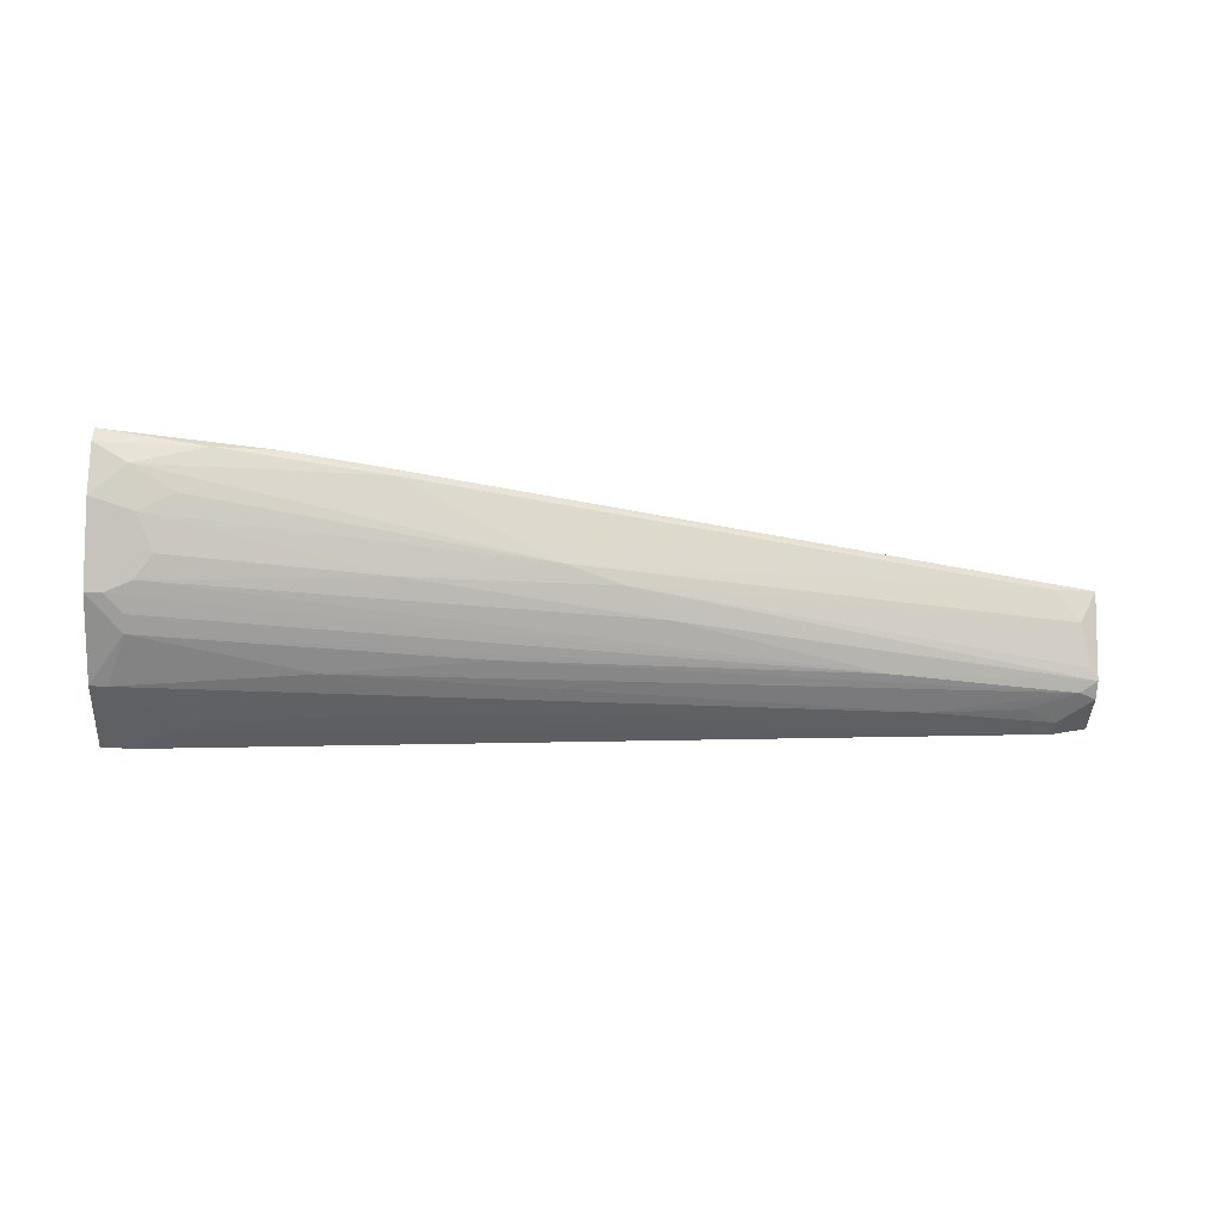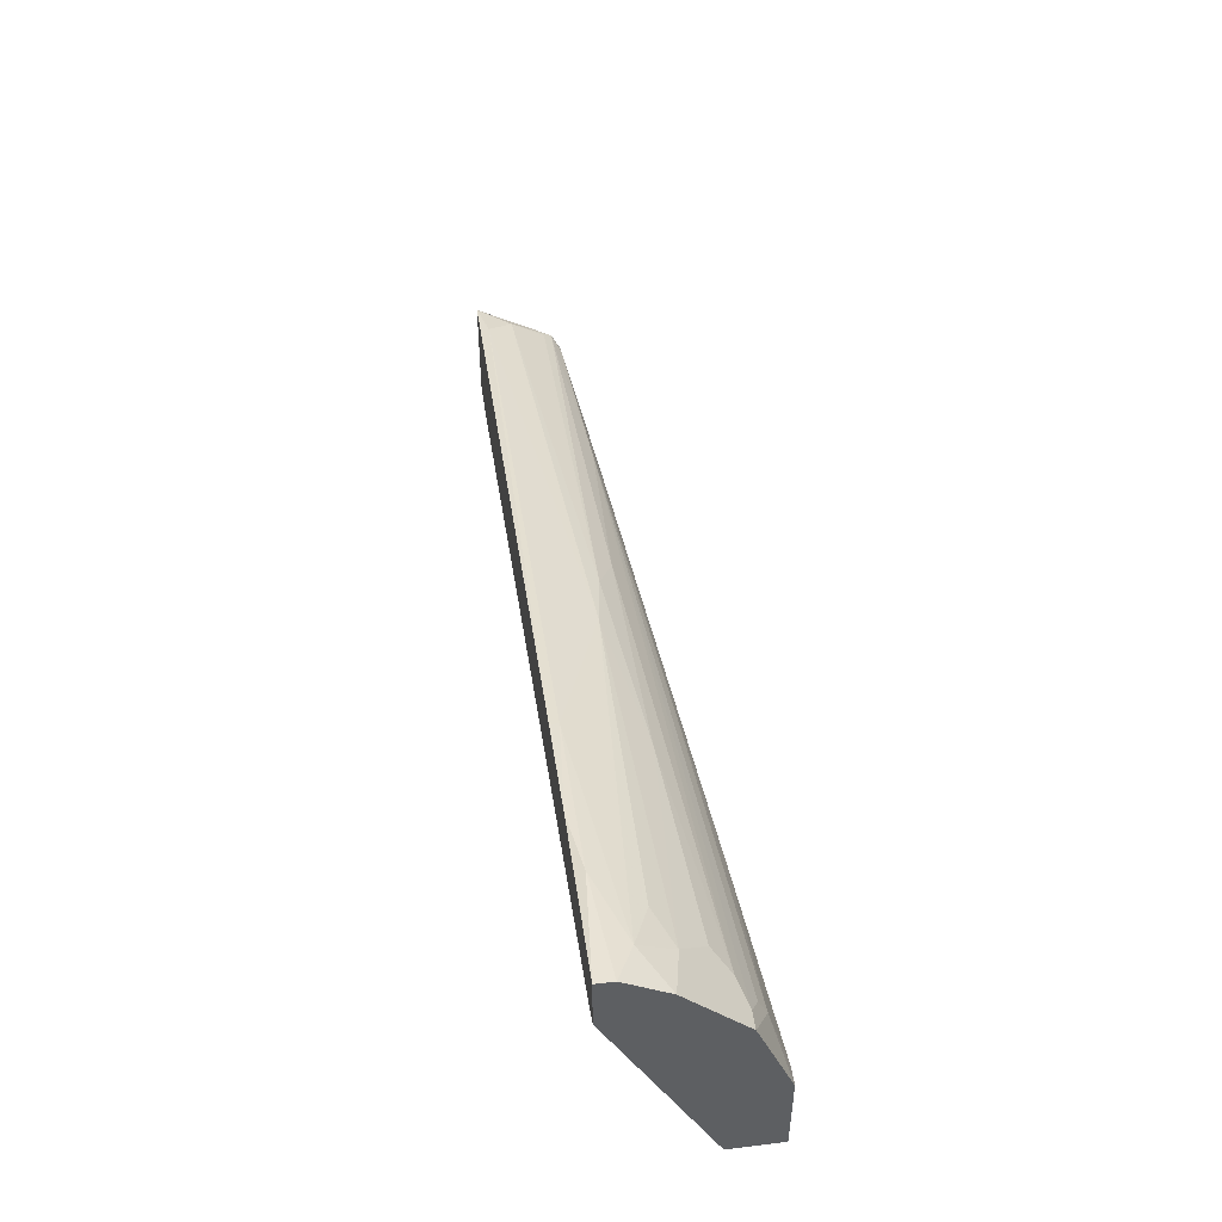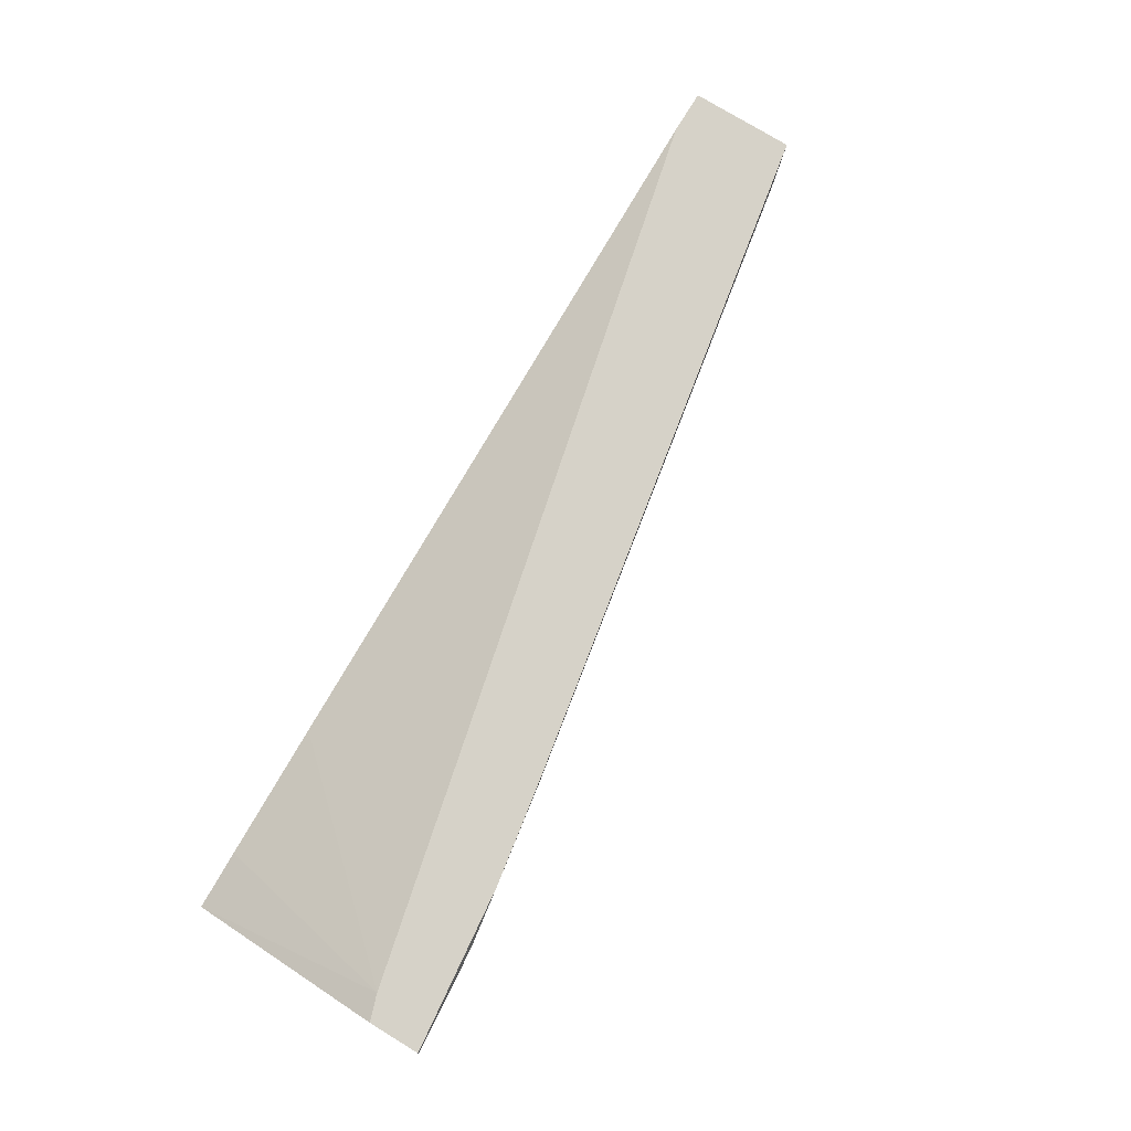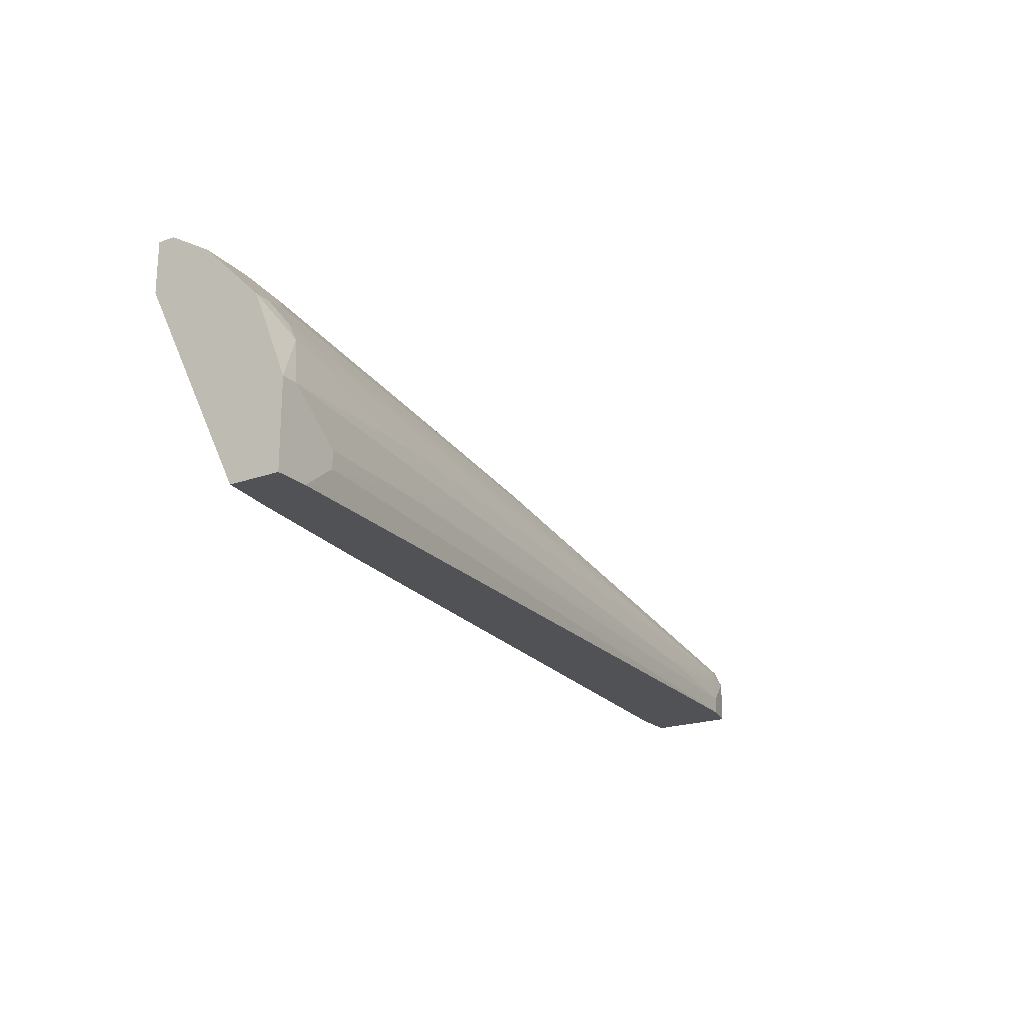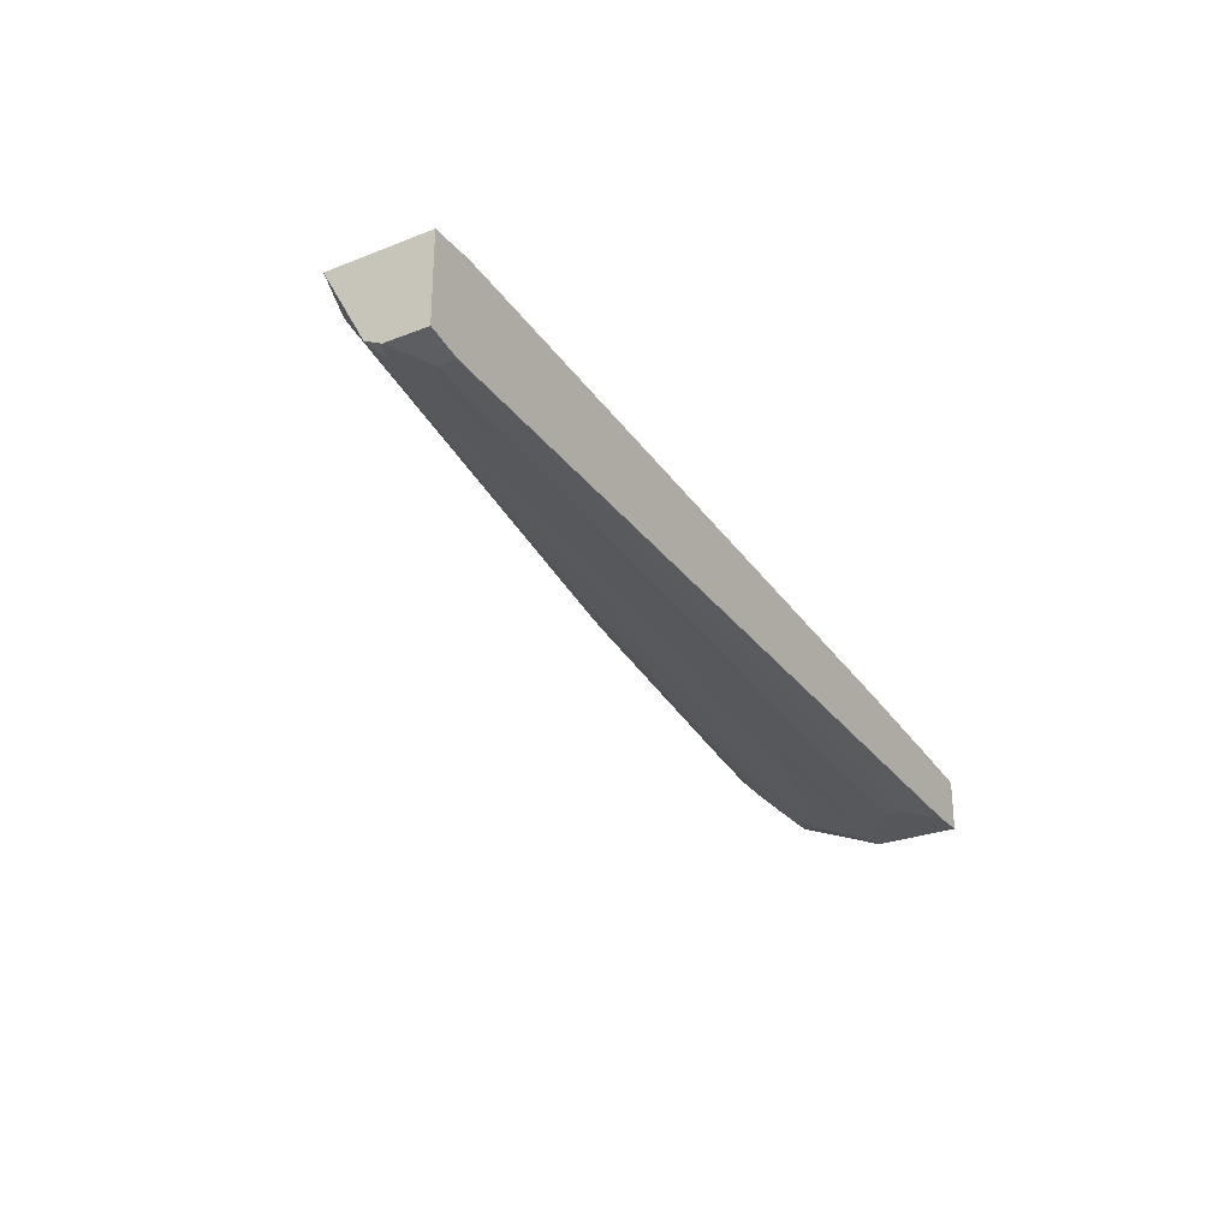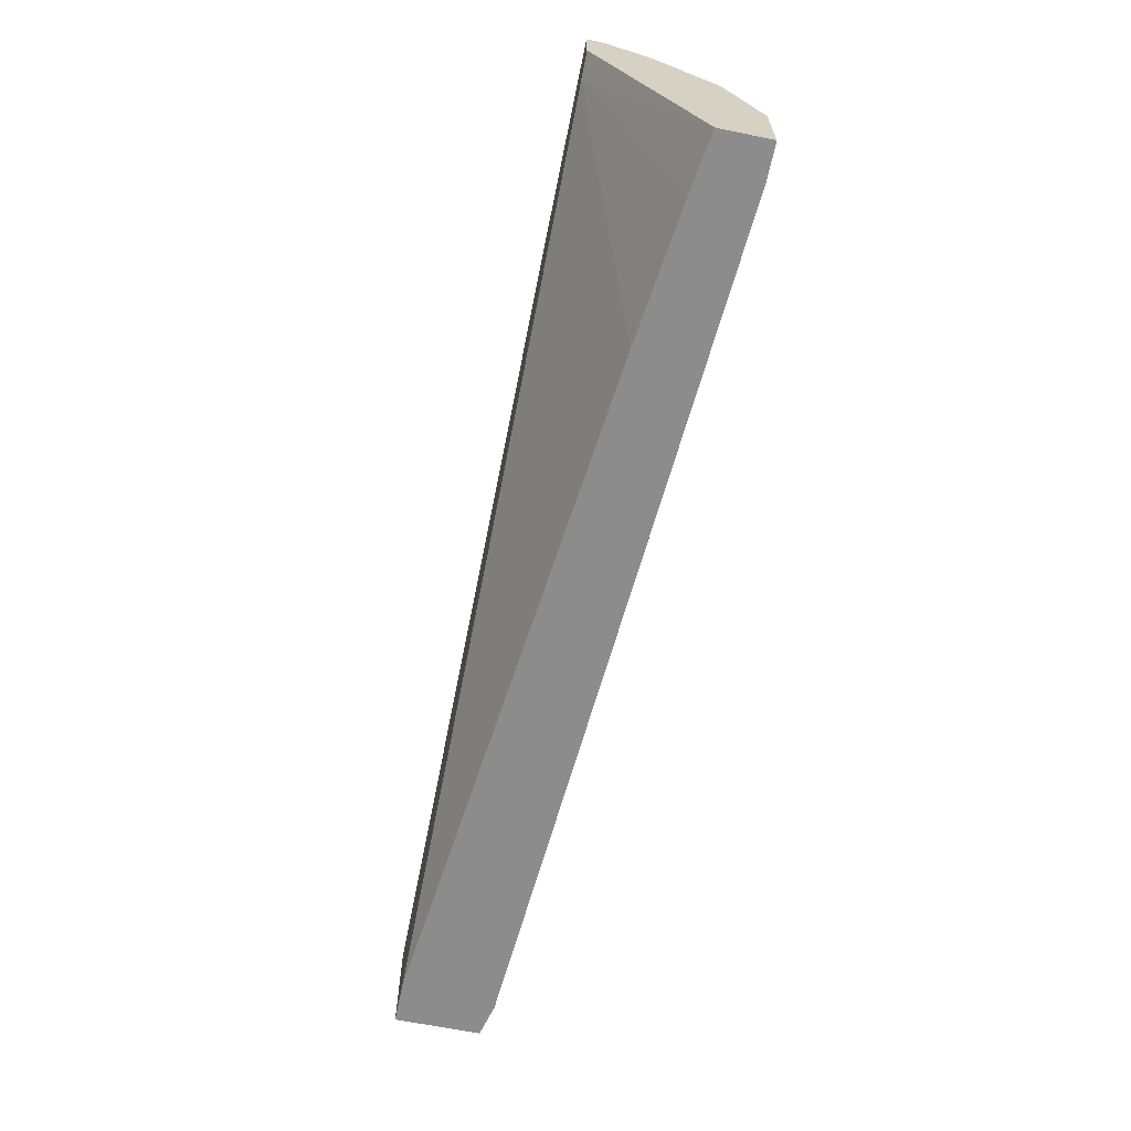
<metadata>
{"format":"obj","ext":"obj","renderer":"f3d","projection":"perspective","resolution":1024,"background":"white","views":[{"elev":-43.8,"azim":176.7,"up":"+Z"},{"elev":47.1,"azim":82.2,"up":"+Y"},{"elev":77.8,"azim":121.3,"up":"+Z"},{"elev":-20.6,"azim":122.9,"up":"+Y"},{"elev":-27.2,"azim":-58.9,"up":"+Z"},{"elev":-64.3,"azim":78.3,"up":"+Y"}]}
</metadata>
<code>
v 0.04727 0.007054 -0.02805
v 0.04727 0.01671 -0.02418
v 0.04148 0.002223 -0.02805
v 0.04148 0.000291 -0.02805
v -0.05512 0.005122 -0.01839
v 0.01829 0.01671 -0.02032
v 0.01829 0.005122 -0.02611
v 0.02699 -0.002608 -0.01935
v -0.03773 0.001258 -0.02225
v 0.04438 0.01768 -0.02322
v 0.04438 0.0225 -0.01839
v -0.05222 -0.002608 -0.02128
v -0.05222 -0.000671 -0.02128
v 0.0376 0.0254 -0.01162
v 0.00187 0.01671 -0.01742
v 0.008631 0.008989 -0.02418
v 0.0463 0.01961 -0.01066
v -0.04836 0.001258 -0.02128
v -0.0329 0.006087 -0.02128
v 0.04051 0.02347 -0.01646
v -0.05609 0.004155 -0.01935
v -0.05609 -0.002608 -0.02032
v -0.05609 -0.002608 -0.01066
v -0.05609 0.008989 -0.01066
v -0.05609 0.002223 -0.02032
v 0.04921 -0.002608 -0.02805
v 0.04921 -0.002608 -0.02225
v 0.04921 0.007054 -0.02805
v 0.04921 0.02347 -0.01742
v 0.04921 0.01671 -0.02418
v 0.04921 0.02057 -0.01066
v 0.04921 0.02637 -0.01066
v 0.04921 0.02637 -0.01259
v -0.05415 0.008021 -0.01452
v -0.05415 0.003193 -0.02032
v 0.01926 0.0225 -0.01162
v 0.01926 0.0225 -0.01066
v 0.02602 0.008021 -0.02611
v -0.009716 0.01188 -0.02032
v 0.04244 -0.002608 -0.02128
v 0.04244 0.01961 -0.02128
v 0.02795 0.002223 -0.02708
v 0.04535 0.0254 -0.01452
v 0.04535 -0.002608 -0.02805
v 0.04535 0.01285 -0.02611
v 0.04535 0.01478 -0.02515
v -0.05125 0.009951 -0.01162
v -0.05125 -0.002608 -0.01066
v 0.03085 0.02443 -0.01066
v -0.004882 0.01478 -0.01839
f 36 47 37
f 33 32 27
f 33 27 28
f 23 32 24
f 27 23 44
f 32 23 17
f 23 24 22
f 44 23 22
f 22 24 21
f 23 27 48
f 17 23 48
f 48 27 8
f 17 48 8
f 21 24 34
f 15 36 43
f 44 22 12
f 28 44 3
f 19 21 39
f 28 27 26
f 27 44 26
f 44 28 26
f 27 32 31
f 32 17 31
f 17 27 31
f 33 28 29
f 43 33 29
f 24 32 49
f 36 15 47
f 34 24 47
f 15 34 47
f 45 28 1
f 28 3 1
f 38 45 1
f 21 19 35
f 9 18 35
f 38 9 35
f 29 41 11
f 43 29 11
f 28 45 30
f 45 2 30
f 29 28 30
f 34 15 50
f 39 21 50
f 44 12 4
f 3 44 4
f 2 19 10
f 19 39 10
f 41 29 10
f 30 2 10
f 29 30 10
f 27 17 40
f 8 27 40
f 17 8 40
f 32 33 14
f 33 43 14
f 43 36 14
f 49 32 14
f 36 49 14
f 12 22 13
f 18 9 13
f 35 18 13
f 15 43 20
f 11 15 20
f 43 11 20
f 2 45 46
f 45 19 46
f 19 2 46
f 9 38 7
f 38 1 7
f 11 41 6
f 15 11 6
f 50 15 6
f 39 50 6
f 10 39 6
f 41 10 6
f 19 45 16
f 45 38 16
f 35 19 16
f 38 35 16
f 21 34 5
f 50 21 5
f 34 50 5
f 1 3 42
f 4 12 42
f 3 4 42
f 12 13 42
f 13 9 42
f 9 7 42
f 7 1 42
f 22 21 25
f 21 35 25
f 13 22 25
f 35 13 25
f 24 49 37
f 49 36 37
f 47 24 37

</code>
